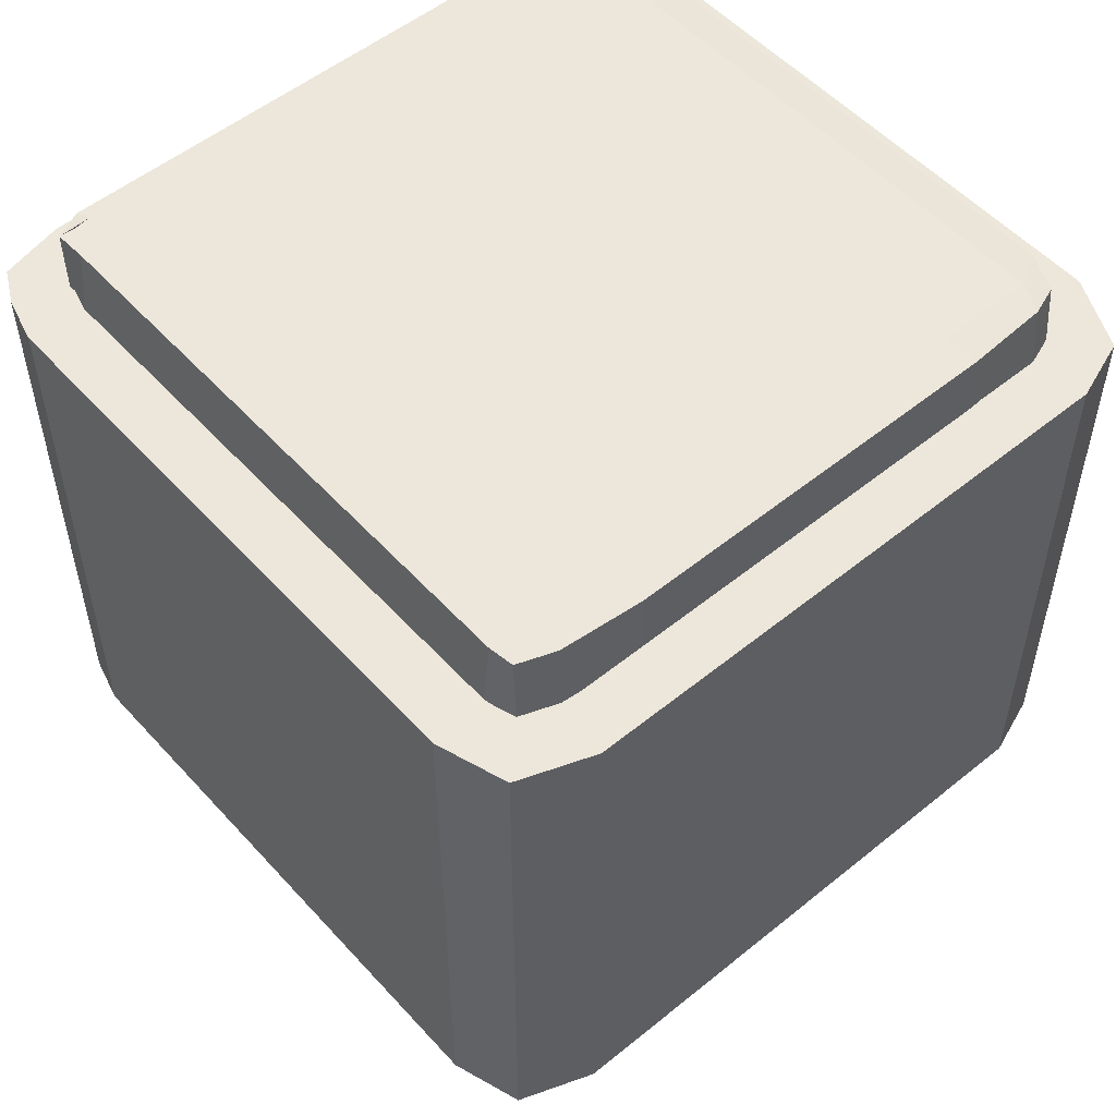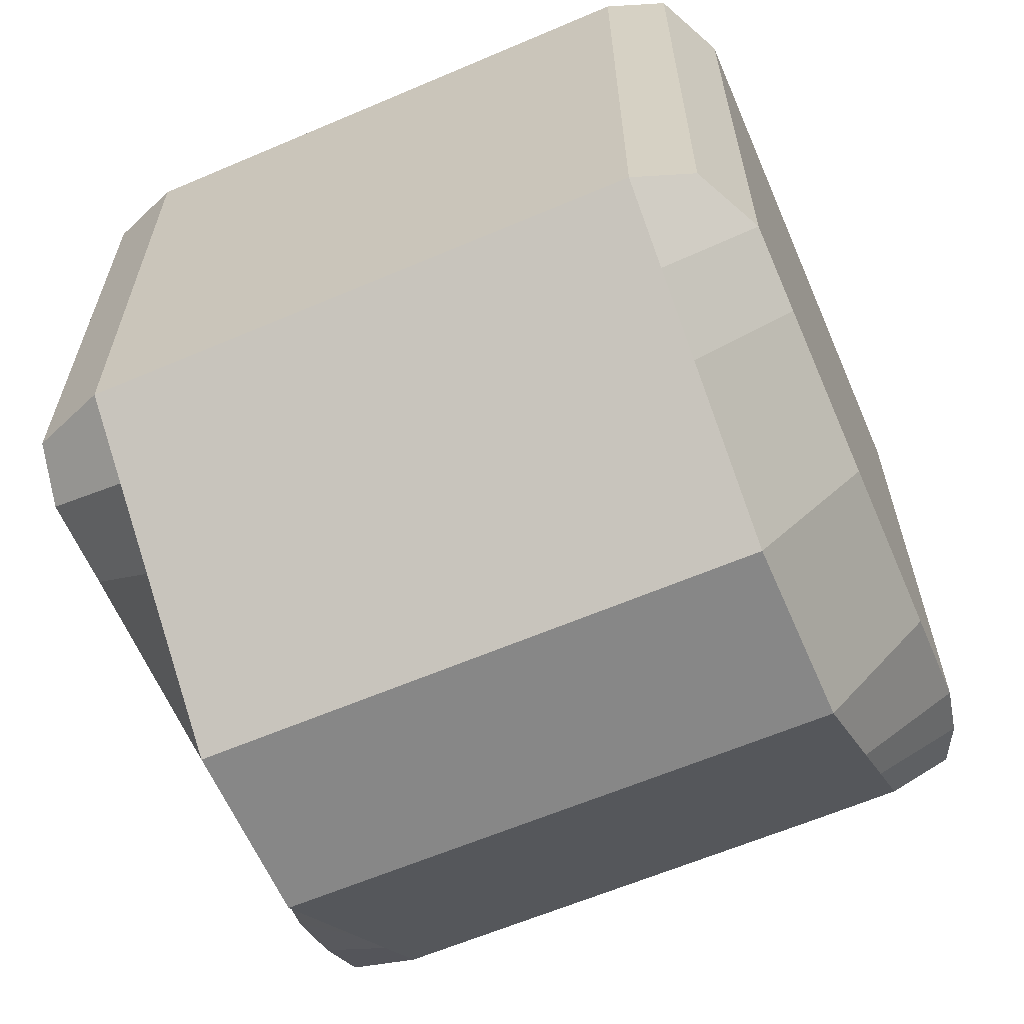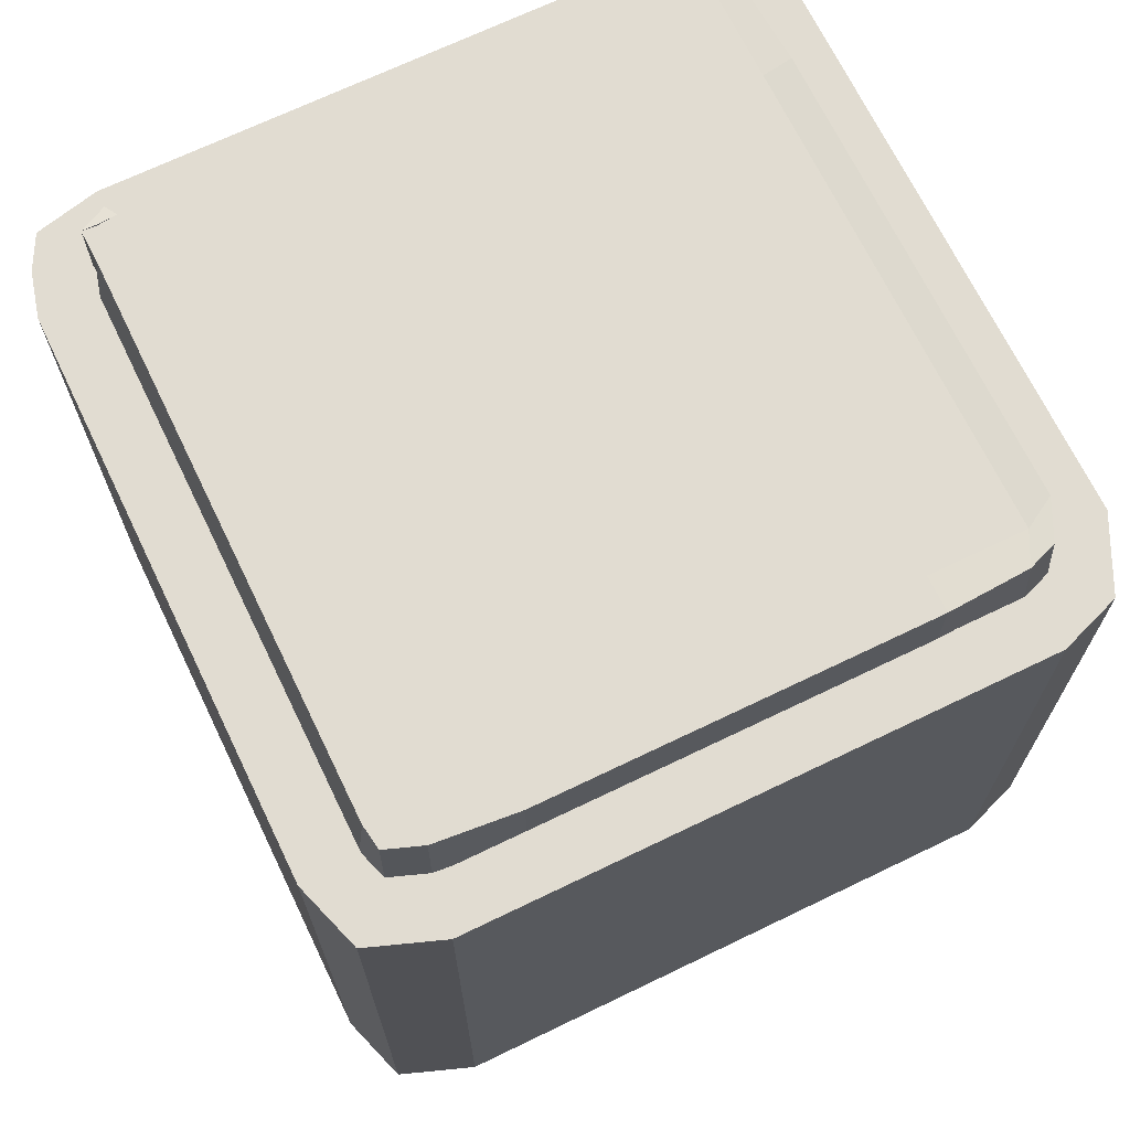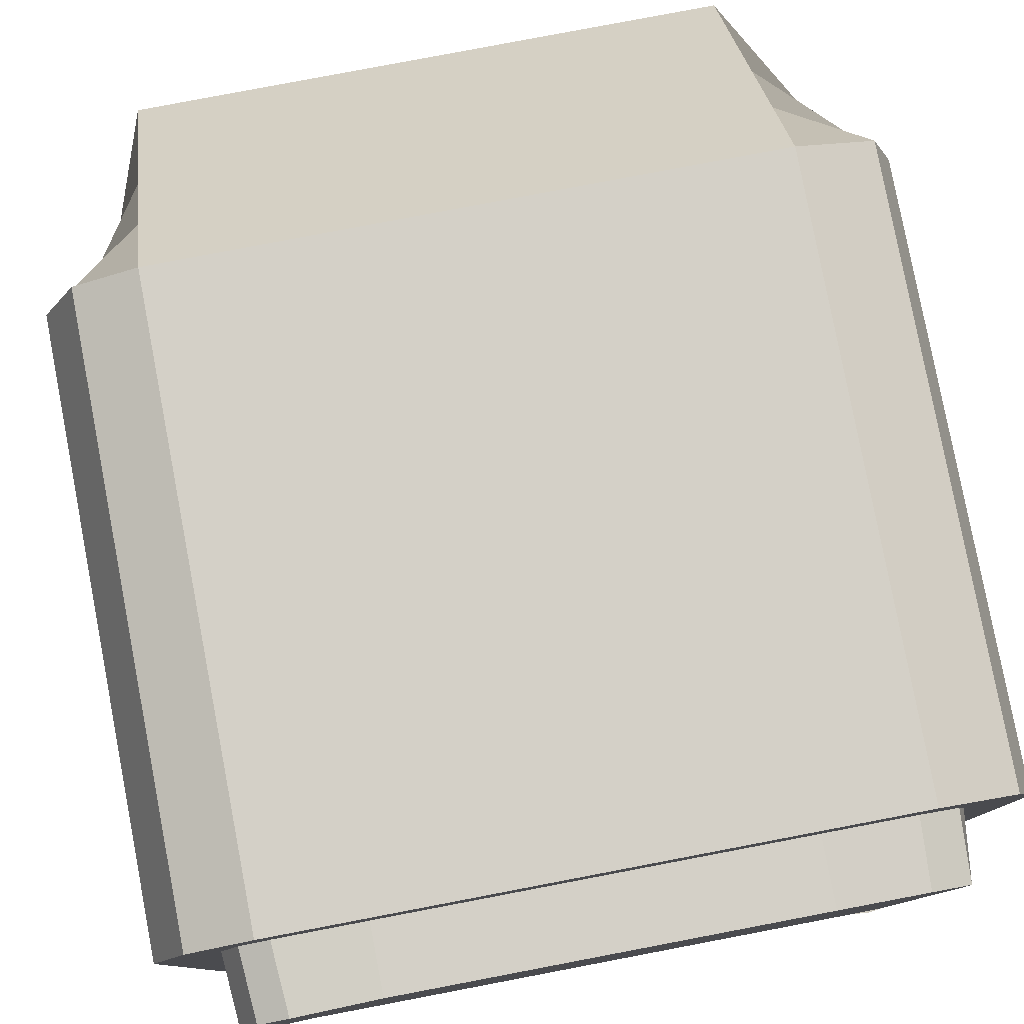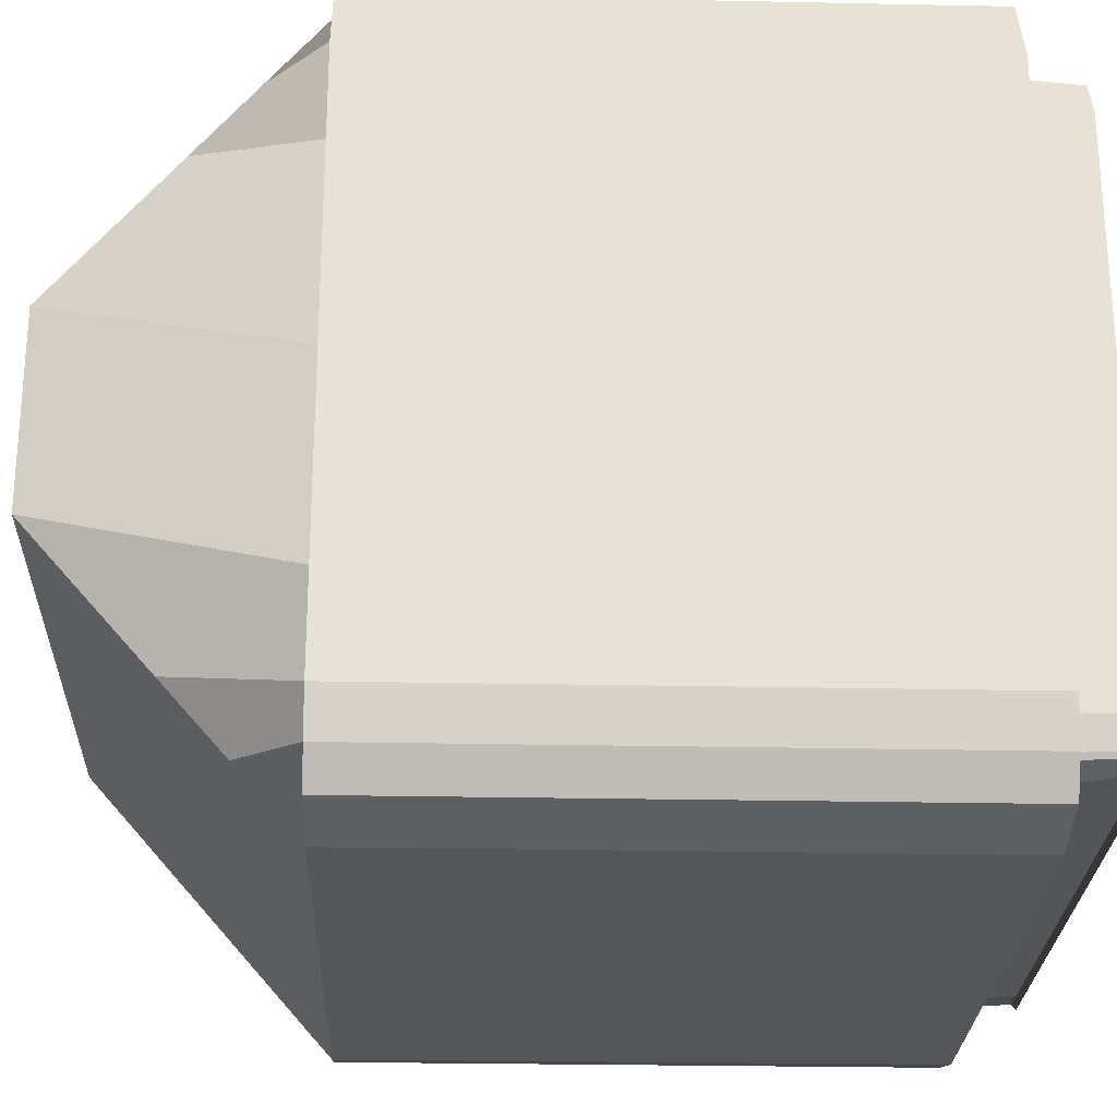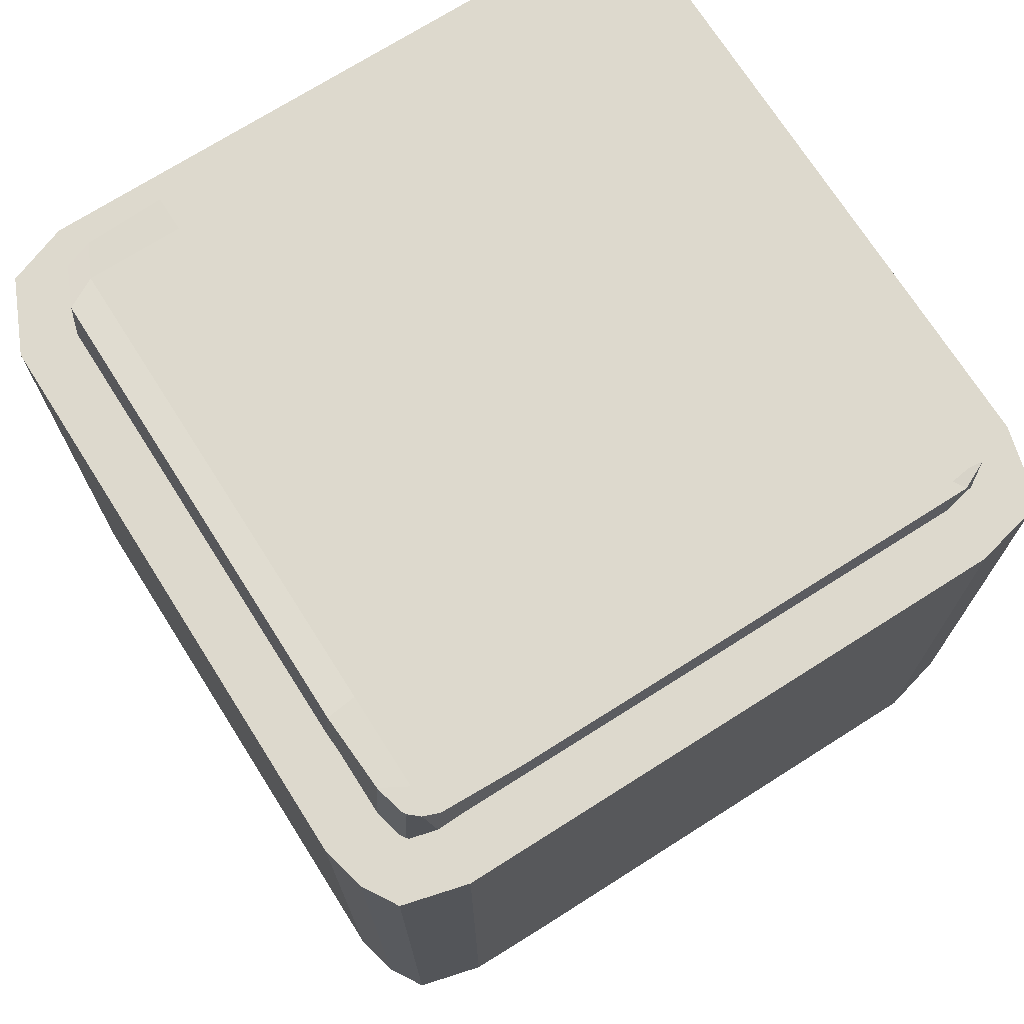
<metadata>
{"format":"obj","ext":"obj","renderer":"f3d","projection":"perspective","resolution":1024,"background":"white","views":[{"elev":53.2,"azim":139.0,"up":"+Z"},{"elev":-62.3,"azim":-156.6,"up":"+Z"},{"elev":69.2,"azim":154.2,"up":"+Z"},{"elev":79.9,"azim":-10.8,"up":"+Y"},{"elev":-25.5,"azim":-91.9,"up":"+Y"},{"elev":72.0,"azim":-32.4,"up":"+Z"}]}
</metadata>
<code>
o Cube_Cube.001
v -0.5813 -0.08644 0.7102
v -0.5654 1.077 0.7102
v -0.6533 -0.1823 -0.3643
v -0.6464 1.166 -0.3643
v 0.579 -0.08897 0.7102
v 0.5802 1.071 0.7102
v 0.6533 -0.1854 -0.3643
v 0.6692 1.156 -0.3643
v 0 -0.2157 -0.3636
v 0 1.207 -0.3643
v 0 -0.103 0.7102
v 0 1.096 0.7102
v 0.3551 1.207 -0.3643
v 0.3551 -0.103 0.7102
v 0.3551 -0.2157 -0.3636
v 0.3551 1.096 0.7102
v 0.5327 1.207 -0.3643
v 0.5197 -0.103 0.7102
v 0.5327 -0.2157 -0.3636
v 0.5129 1.096 0.7102
v -0.3551 -0.2157 -0.3636
v -0.3551 1.096 0.7102
v -0.3551 1.207 -0.3643
v -0.3551 -0.103 0.7102
v -0.5327 -0.2139 -0.3643
v -0.5133 1.096 0.7102
v -0.5327 1.207 -0.3643
v -0.5184 -0.103 0.7102
v -0.5993 0.4963 0.7102
v -0.7102 0.4963 -0.3643
v 0.7102 0.4963 -0.3643
v 0.5993 0.4963 0.7102
v -0 0.6558 -0.8155
v 0.3551 0.6558 -0.8155
v 0.5327 0.6558 -0.8155
v -0.3551 0.6558 -0.8155
v -0.5327 0.6558 -0.8155
v -0.7102 0.1412 -0.3643
v 0.7102 0.1412 -0.3643
v 0.5993 0.1412 0.7102
v -0 0.3007 -0.8155
v 0.3551 0.3007 -0.8155
v 0.5327 0.3007 -0.8155
v -0.3551 0.3007 -0.8155
v -0.5327 0.3007 -0.8155
v -0.5993 0.1412 0.7102
v -0.5993 0.8514 0.7102
v -0.7102 0.8514 -0.3643
v 0.7102 0.8514 -0.3643
v 0.5993 0.8514 0.7102
v -0 0.9312 -0.5899
v 0.3551 0.9312 -0.5899
v 0.5327 0.9312 -0.5899
v -0.3551 0.9312 -0.5899
v -0.5327 0.9312 -0.5899
v -0.5993 1.004 0.7102
v -0.7102 1.029 -0.3643
v 0.7102 1.029 -0.3643
v 0.5993 1.012 0.7102
v -0 1.069 -0.4771
v 0.3551 1.069 -0.4771
v 0.5327 1.069 -0.4771
v -0.3551 1.069 -0.4771
v -0.5327 1.069 -0.4771
v -0.7102 -0.03635 -0.3643
v 0.7102 -0.03635 -0.3643
v 0.5993 -0.02173 0.7102
v -0 0.0425 -0.5895
v 0.3551 0.0425 -0.5895
v 0.5327 0.0425 -0.5895
v -0.3551 0.0425 -0.5895
v -0.5327 0.04341 -0.5899
v -0.5993 -0.02374 0.7102
v -0.6912 -0.1188 -0.3643
v 0.6874 -0.1213 -0.3643
v 0.5836 -0.08033 0.7102
v -0 -0.08661 -0.4765
v 0.3551 -0.08661 -0.4765
v 0.5327 -0.08661 -0.4765
v -0.3551 -0.08661 -0.4765
v -0.5327 -0.08525 -0.4771
v -0.5871 -0.07684 0.7102
v -0.7102 1.029 0.7102
v -0.6464 1.166 0.7102
v 0.6874 -0.1213 0.7102
v 0.6533 -0.1854 0.7102
v 0.5327 -0.2139 0.7102
v -0.5327 1.207 0.7102
v -0.3551 -0.2139 0.7102
v 0 -0.2139 0.7102
v 0.3551 1.207 0.7102
v 0 1.207 0.7102
v 0.3551 -0.2139 0.7102
v 0.5327 1.207 0.7102
v 0.6692 1.156 0.7102
v -0.3551 1.207 0.7102
v -0.5327 -0.2139 0.7102
v -0.6533 -0.1823 0.7102
v -0.7102 0.1412 0.7102
v -0.7102 0.4963 0.7102
v 0.7102 0.8514 0.7102
v 0.7102 0.4963 0.7102
v 0.7102 0.1412 0.7102
v -0.7102 -0.03635 0.7102
v -0.7102 0.8514 0.7102
v 0.7102 1.029 0.7102
v 0.7102 -0.03635 0.7102
v -0.6912 -0.1188 0.7102
f 83 84 4 57
f 62 17 8 58
f 58 8 95 106
f 19 7 86 87
f 27 4 84 88
f 13 10 92 91
f 21 9 90 89
f 63 23 10 60
f 17 13 91 94
f 9 15 93 90
f 60 10 13 61
f 8 17 94 95
f 15 19 87 93
f 61 13 17 62
f 64 27 23 63
f 25 21 89 97
f 10 23 96 92
f 3 25 97 98
f 57 4 27 64
f 23 27 88 96
f 38 30 37 45
f 45 37 36 44
f 42 34 35 43
f 41 33 34 42
f 44 36 33 41
f 39 31 102 103
f 43 35 31 39
f 99 100 30 38
f 104 99 38 65
f 70 43 39 66
f 66 39 103 107
f 71 44 41 68
f 68 41 42 69
f 69 42 43 70
f 72 45 44 71
f 65 38 45 72
f 30 48 55 37
f 37 55 54 36
f 34 52 53 35
f 33 51 52 34
f 36 54 51 33
f 31 49 101 102
f 35 53 49 31
f 100 105 48 30
f 48 57 64 55
f 55 64 63 54
f 52 61 62 53
f 51 60 61 52
f 54 63 60 51
f 49 58 106 101
f 53 62 58 49
f 105 83 57 48
f 74 65 72 81
f 81 72 71 80
f 78 69 70 79
f 77 68 69 78
f 80 71 68 77
f 75 66 107 85
f 79 70 66 75
f 108 104 65 74
f 98 108 74 3
f 19 79 75 7
f 7 75 85 86
f 21 80 77 9
f 9 77 78 15
f 15 78 79 19
f 25 81 80 21
f 3 74 81 25
f 56 2 84 83
f 76 5 86 85
f 5 18 87 86
f 2 26 88 84
f 11 24 89 90
f 12 16 91 92
f 14 11 90 93
f 16 20 94 91
f 18 14 93 87
f 20 6 95 94
f 22 12 92 96
f 24 28 97 89
f 26 22 96 88
f 28 1 98 97
f 46 29 100 99
f 50 32 102 101
f 32 40 103 102
f 73 46 99 104
f 29 47 105 100
f 59 50 101 106
f 47 56 83 105
f 6 59 106 95
f 40 67 107 103
f 82 73 104 108
f 67 76 85 107
f 1 82 108 98
o Cube.001_Cube.002
v -0.5885 -0.09366 0.6733
v -0.5724 1.084 0.6733
v 0.5861 -0.09622 0.6733
v 0.5874 1.078 0.6733
v 0 -0.1104 0.6733
v 0 1.103 0.6733
v 0.3595 -0.1104 0.6733
v 0.3595 1.103 0.6733
v 0.5262 -0.1104 0.6733
v 0.5193 1.103 0.6733
v -0.3595 1.103 0.6733
v -0.3595 -0.1104 0.6733
v -0.5196 1.103 0.6733
v -0.5248 -0.1104 0.6733
v -0.6067 0.4963 0.6733
v 0.6067 0.4963 0.6733
v 0.6067 0.1368 0.6733
v -0.6067 0.1368 0.6733
v -0.6067 0.8558 0.6733
v 0.6067 0.8558 0.6733
v -0.6067 1.011 0.6733
v 0.6067 1.018 0.6733
v 0.6067 -0.02815 0.6733
v -0.6067 -0.03018 0.6733
v 0.5908 -0.08747 0.6733
v -0.5943 -0.08394 0.6733
v 0 -0.1122 0.8318
v 0 -0.08978 0.8318
v 0.3595 -0.1122 0.8318
v 0.3595 -0.08978 0.8318
v 0.5393 -0.1122 0.8318
v 0.5262 -0.08978 0.8318
v -0.3595 -0.1122 0.8318
v -0.3595 -0.08978 0.8318
v -0.5207 -0.1067 0.8318
v -0.5505 -0.09555 0.8318
v 0 0.8558 0.8318
v 0 0.4963 0.8318
v 0.3595 0.8558 0.8318
v 0.3595 0.4963 0.8318
v 0.5393 0.8558 0.8318
v 0.5393 0.4963 0.8318
v -0.3595 0.8558 0.8318
v -0.3595 0.4963 0.8318
v -0.5393 0.8558 0.8318
v -0.5393 0.4963 0.8318
v 0.5887 0.4963 0.8318
v -0.596 0.4887 0.8351
v 0 0.1368 0.8318
v 0.3595 0.1368 0.8318
v 0.5393 0.1368 0.8318
v -0.3595 0.1368 0.8318
v -0.5393 0.1368 0.8318
v -0.596 0.1292 0.8351
v 0.5887 0.1368 0.8318
v 0 1.036 0.8318
v 0.3595 1.036 0.8318
v 0.5393 1.036 0.8318
v -0.3595 1.036 0.8318
v -0.5393 1.036 0.8318
v 0.5887 0.8558 0.8318
v -0.596 0.8482 0.8351
v 0 1.103 0.8318
v 0.3595 1.103 0.8318
v 0.5136 1.089 0.8318
v -0.3595 1.103 0.8318
v -0.509 1.095 0.8351
v 0.5887 1.018 0.8318
v -0.596 1.003 0.8351
v 0 -0.04295 0.8318
v 0.3595 -0.04295 0.8318
v 0.5393 -0.04295 0.8318
v -0.3595 -0.04295 0.8318
v -0.5393 -0.04295 0.8318
v 0.5887 -0.02815 0.8318
v -0.5882 -0.01534 0.8318
v -0.5758 -0.0691 0.8318
v 0.5908 -0.08747 0.8318
v -0.5617 1.076 0.8351
v 0.5619 -0.08489 0.8354
v 0.5817 1.064 0.8318
v -0.57 -0.07882 0.8318
f 114 119 174 171
f 126 132 184 162
f 117 111 188 140
f 133 131 183 186
f 112 118 173 189
f 125 124 155 163
f 111 133 186 188
f 132 134 185 184
f 115 117 140 138
f 124 128 169 155
f 110 129 177 187
f 131 125 163 183
f 118 116 172 173
f 123 126 162 156
f 130 112 189 176
f 113 115 138 136
f 109 122 144 190
f 129 127 170 177
f 116 114 171 172
f 119 121 175 174
f 128 130 176 169
f 120 113 136 142
f 122 120 142 144
f 127 123 156 170
f 121 110 187 175
f 134 109 190 185
f 168 175 187 177
f 165 172 171 164
f 166 173 172 165
f 176 189 173 166
f 164 171 174 167
f 167 174 175 168
f 160 152 154 161
f 157 146 152 160
f 163 155 150 159
f 159 150 148 158
f 158 148 146 157
f 161 154 156 162
f 182 161 162 184
f 179 158 157 178
f 180 159 158 179
f 183 163 159 180
f 178 157 160 181
f 181 160 161 182
f 152 151 153 154
f 146 145 151 152
f 155 169 149 150
f 150 149 147 148
f 148 147 145 146
f 154 153 170 156
f 151 167 168 153
f 145 164 167 151
f 169 176 166 149
f 149 166 165 147
f 147 165 164 145
f 153 168 177 170
f 141 181 182 143
f 135 178 181 141
f 186 183 180 139
f 139 180 179 137
f 137 179 178 135
f 143 182 184 185
f 144 143 185 190
f 138 137 135 136
f 140 139 137 138
f 188 186 139 140
f 136 135 141 142
f 142 141 143 144

</code>
